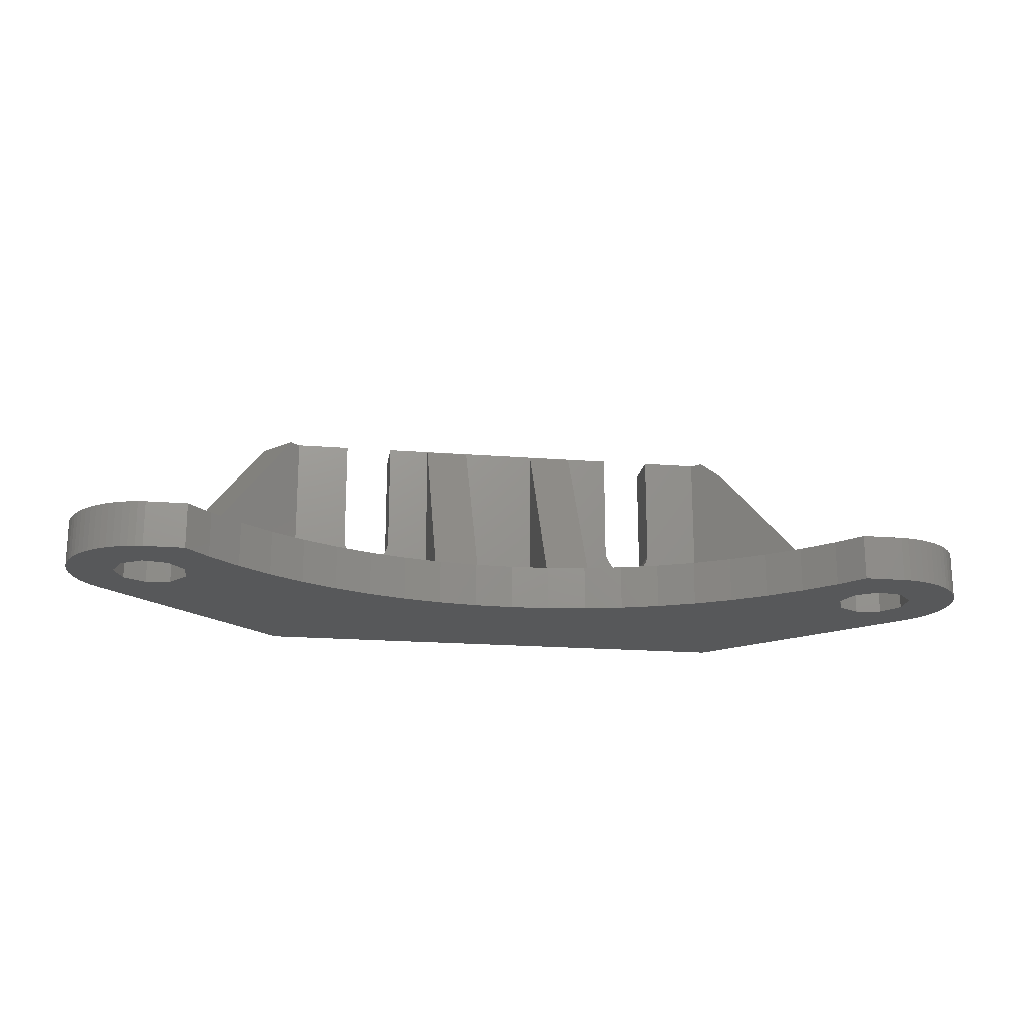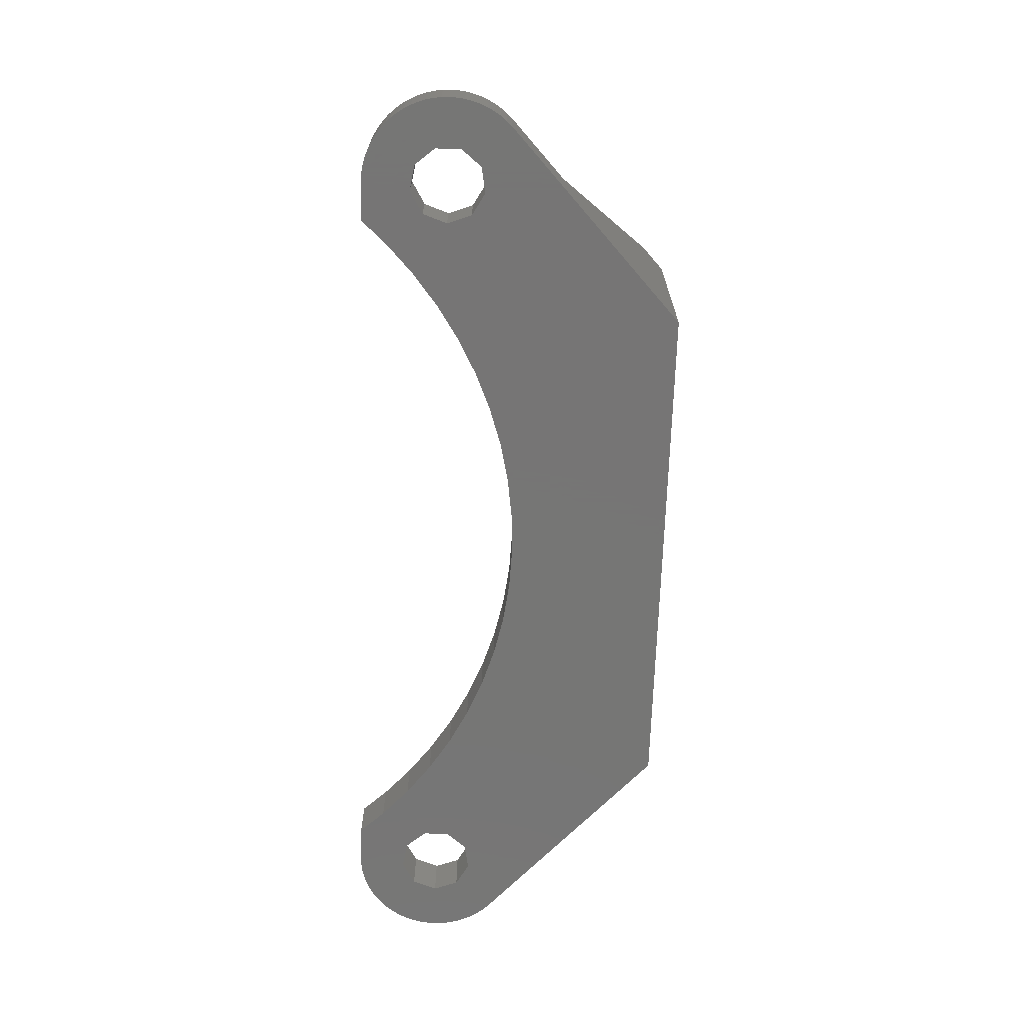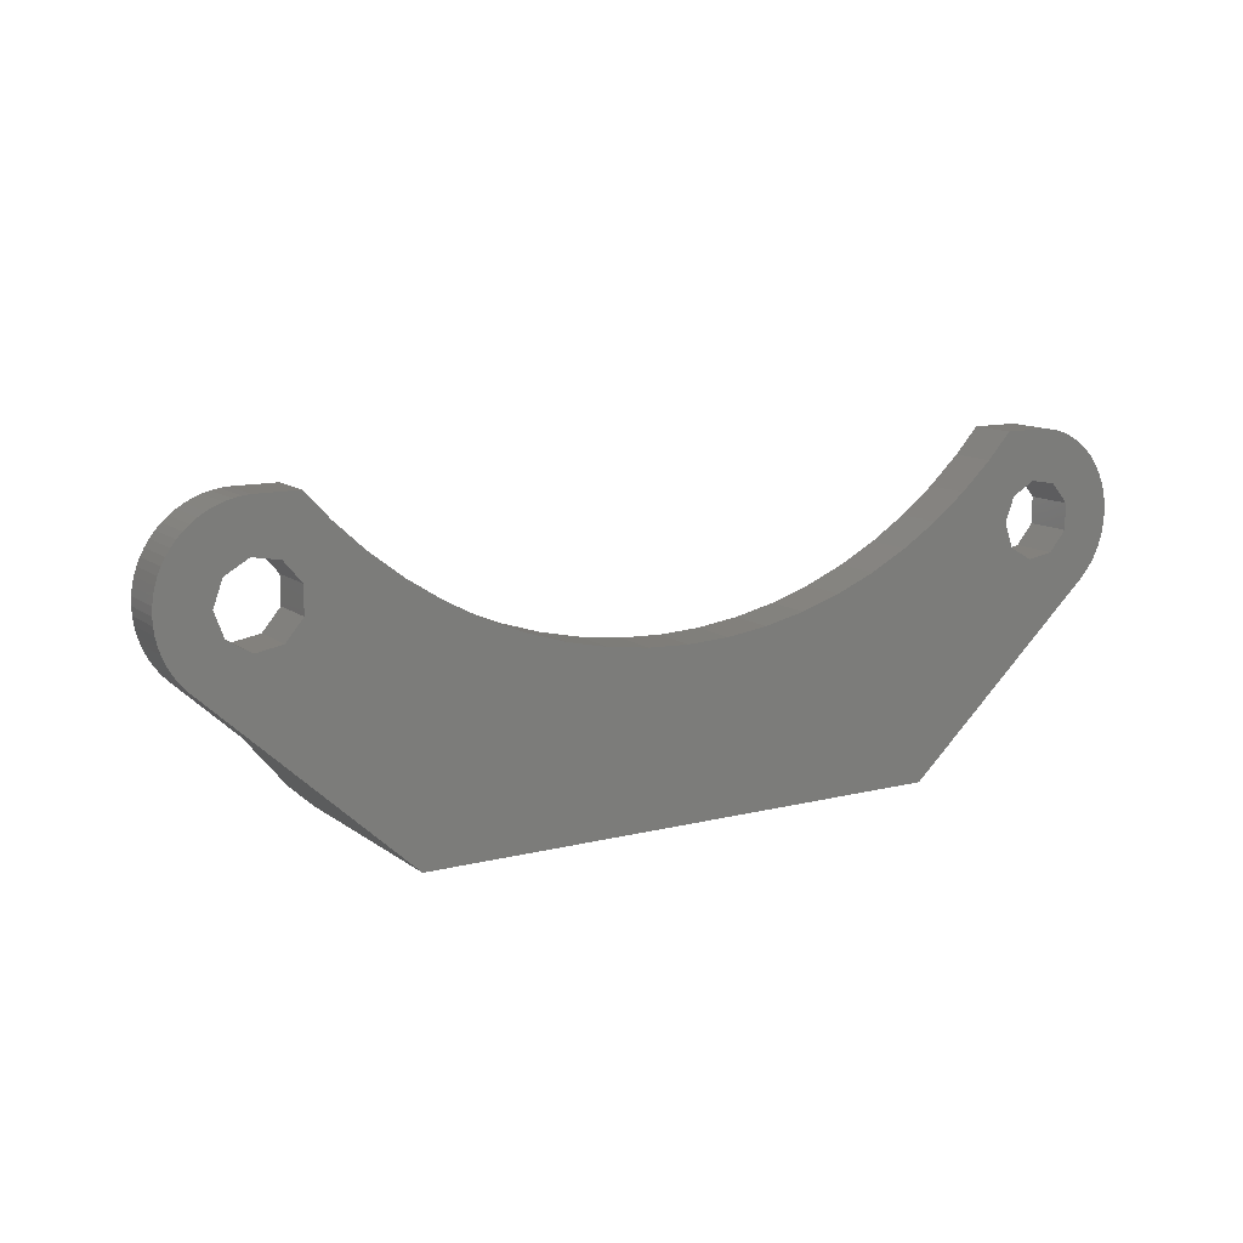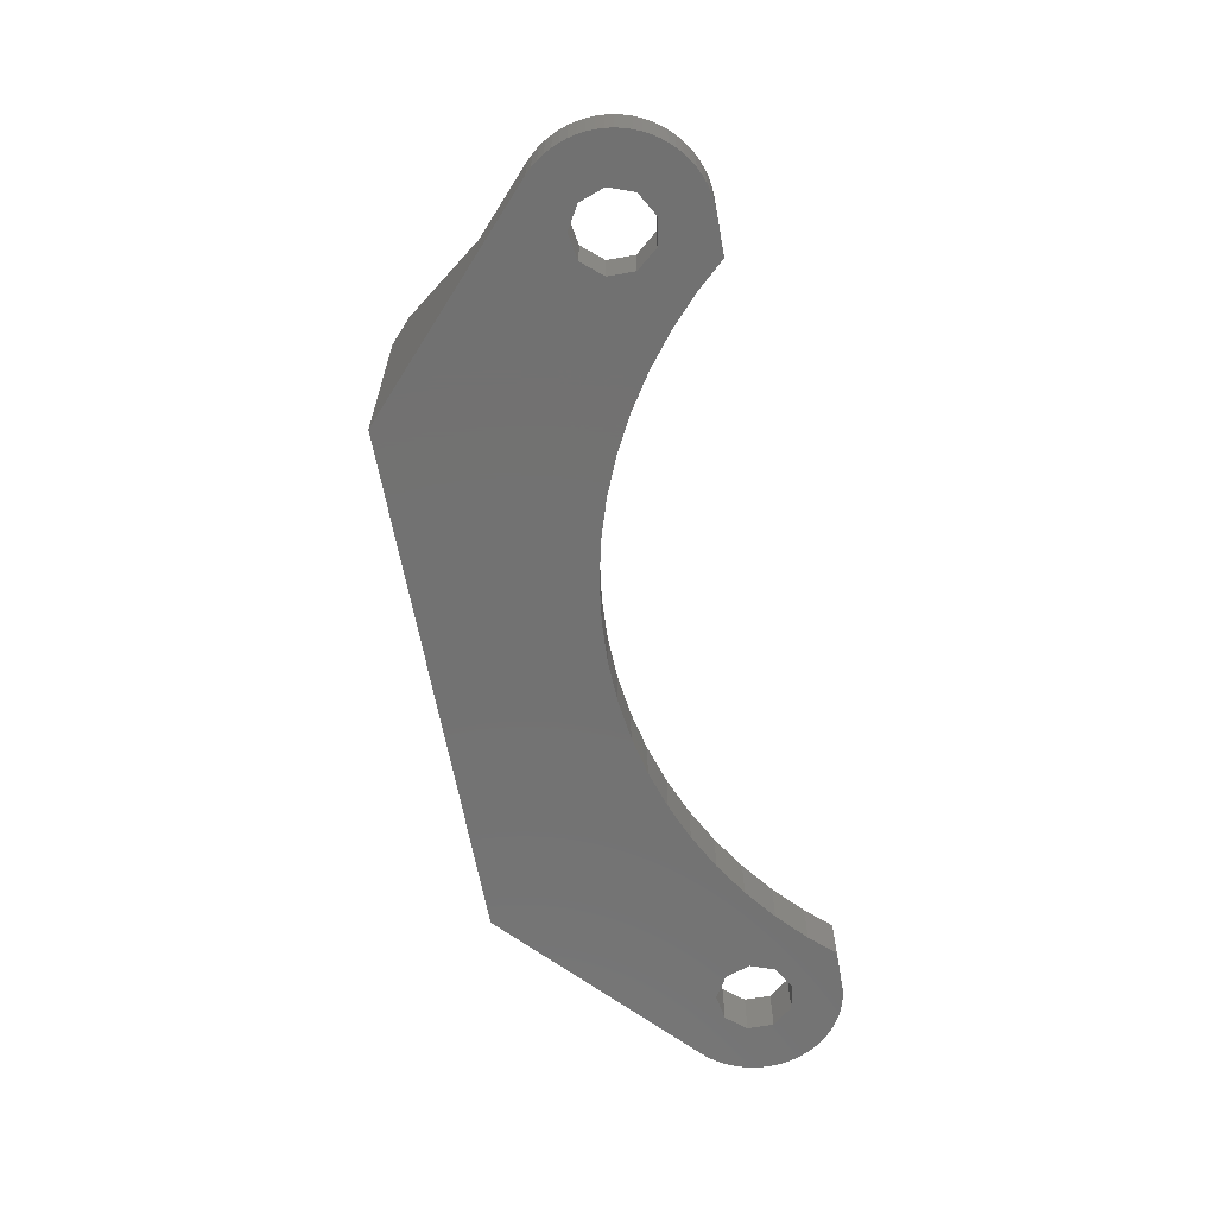
<metadata>
{"format":"stl","ext":"stl","renderer":"f3d","projection":"perspective","resolution":1024,"background":"white","views":[{"elev":-19.3,"azim":171.6,"up":"+Z"},{"elev":-68.1,"azim":-91.8,"up":"+Z"},{"elev":11.9,"azim":148.8,"up":"+Y"},{"elev":-63.9,"azim":100.3,"up":"+Z"}]}
</metadata>
<code>
# stl→obj: 276 verts, 556 faces
v -10.21 -28.05 0
v -10.21 -28.05 3
v -7.727 -28.84 0
v -7.727 -28.84 3
v -10.37 -37.2 5.291
v -9.877 -37.2 5.255
v -5.5 -37.2 3
v -9.877 -40.2 5.255
v -10.37 -40.2 5.291
v -10.82 -37.2 5.471
v -10.82 -40.2 5.471
v -11.21 -37.2 5.778
v -11.21 -40.2 5.778
v -11.49 -37.2 6.184
v -11.49 -40.2 6.184
v -11.63 -37.2 6.654
v -11.63 -40.2 14.31
v -11.63 -37.2 14.31
v -11.63 -40.2 6.654
v -12.62 -27.06 0
v -12.62 -27.06 3
v -14.93 -25.86 0
v -14.93 -25.86 3
v -15.33 -37.2 14.29
v -15.33 -37.2 3
v -15.97 -36.61 14.29
v -16.5 -37.2 14.29
v -16.5 -37.2 14.31
v -16.5 -40.19 14.29
v -16.5 -40.2 0
v 16.5 -40.2 0
v -16.5 -40.2 3
v -16.5 -40.2 14.31
v -16.5 -40.19 3
v -9.397 -40.2 5.364
v 10.12 -40.2 5.255
v 9.633 -40.2 5.291
v 16.5 -40.2 3
v 8.368 -40.2 6.654
v 8.513 -40.2 6.184
v 8.79 -40.2 5.778
v 9.175 -40.2 5.471
v -17.12 -24.46 0
v -17.12 -24.46 3
v -17.99 -38.83 14.29
v -19.19 -22.87 0
v -19.19 -22.87 3
v -2.5 -29.78 3
v 2.5 -37.2 3
v 0 -29.86 3
v -2.5 -37.2 14.27
v 2.5 -37.2 14.27
v -2.5 -37.2 3
v -2.602 -29.74 0
v -2.602 -29.74 3
v 0 -29.86 0
v -21.11 -21.11 0
v -21.11 -21.11 3
v -22.56 -25 0
v -22.56 -25 3
v -5.5 -29.78 3
v -22.58 -19.51 0
v -22.58 -19.51 3
v -23.06 -30.14 3
v -23.13 -23.43 0
v -23.13 -23.43 3
v -23.13 -26.57 0
v -23.13 -26.57 3
v -5.184 -29.4 0
v -24.58 -22.6 0
v -24.58 -22.6 3
v -24.58 -27.4 0
v -24.58 -27.4 3
v -25.08 -32.36 3
v -25.25 -19.51 0
v -25.25 -19.51 3
v -25.74 -19.55 0
v -25.74 -19.55 3
v -26.22 -22.89 0
v -26.22 -22.89 3
v -26.22 -27.11 0
v -26.22 -27.11 3
v -26.22 -19.64 0
v -26.22 -19.64 3
v -26.7 -19.77 0
v -26.7 -19.77 3
v -27.16 -19.94 0
v -27.16 -19.94 3
v -27.29 -24.17 0
v -27.29 -24.17 3
v -27.29 -25.83 0
v -27.29 -25.83 3
v -27.61 -20.16 0
v -27.61 -20.16 3
v -28.03 -20.41 0
v -28.03 -20.41 3
v -28.43 -20.7 0
v -28.43 -20.7 3
v -28.8 -21.02 0
v -28.8 -21.02 3
v -28.8 -28.98 0
v -28.8 -28.98 3
v -29.14 -21.38 0
v -29.14 -21.38 3
v -29.14 -28.62 0
v -29.14 -28.62 3
v -29.45 -21.77 0
v -29.45 -21.77 3
v -29.45 -28.23 0
v -29.45 -28.23 3
v -29.72 -22.18 0
v -29.72 -22.18 3
v -29.72 -27.82 0
v -29.72 -27.82 3
v -29.96 -22.61 0
v -29.96 -22.61 3
v -29.96 -27.39 0
v -29.96 -27.39 3
v -30.15 -23.07 0
v -30.15 -23.07 3
v -30.15 -26.93 0
v -30.15 -26.93 3
v -30.3 -23.54 0
v -30.3 -23.54 3
v -30.3 -26.46 0
v -30.3 -26.46 3
v -30.41 -24.02 0
v -30.41 -24.02 3
v -30.41 -25.98 0
v -30.41 -25.98 3
v -30.48 -24.51 0
v -30.48 -24.51 3
v -30.48 -25.49 0
v -30.48 -25.49 3
v -30.5 -25 0
v -30.5 -25 3
v -5.184 -29.4 3
v -5.5 -37.2 14.27
v -8.35 -37.2 14.31
v 5.5 -37.2 14.27
v 8.368 -37.2 14.31
v 8.368 -40.2 14.31
v -8.35 -37.2 6.9
v -8.35 -40.2 14.31
v -8.35 -40.2 6.9
v -8.423 -37.2 6.414
v -8.423 -40.2 6.414
v -8.637 -37.2 5.971
v -8.637 -40.2 5.971
v -8.971 -37.2 5.61
v -8.971 -40.2 5.61
v -9.397 -37.2 5.364
v 2.602 -29.74 0
v 29.14 -28.62 0
v 28.8 -28.98 0
v 2.5 -29.78 3
v 2.602 -29.74 3
v 10.12 -37.2 5.255
v 10.6 -37.2 5.364
v 15.33 -37.2 3
v 10.6 -40.2 5.364
v 10.21 -28.05 0
v 10.21 -28.05 3
v 12.62 -27.06 0
v 28.43 -20.7 0
v 22.71 -24.17 0
v 22.71 -25.83 0
v 23.78 -22.89 0
v 12.62 -27.06 3
v 23.06 -30.14 3
v 28.8 -28.98 3
v 11.03 -37.2 5.61
v 11.03 -40.2 5.61
v 11.36 -37.2 5.971
v 11.36 -40.2 5.971
v 11.58 -37.2 6.414
v 11.58 -40.2 6.414
v 11.65 -37.2 6.9
v 11.65 -40.2 6.9
v 11.65 -37.2 14.31
v 16.5 -37.2 14.31
v 15.33 -37.2 14.29
v 16.5 -40.2 14.31
v 11.65 -40.2 14.31
v 14.93 -25.86 0
v 26.7 -19.77 0
v 27.16 -19.94 0
v 27.61 -20.16 0
v 28.03 -20.41 0
v 14.93 -25.86 3
v 25.42 -27.4 3
v 29.14 -28.62 3
v 29.45 -28.23 3
v 29.72 -27.82 3
v 17.12 -24.46 0
v 25.25 -19.51 0
v 25.74 -19.55 0
v 26.22 -19.64 0
v 17.12 -24.46 3
v 22.71 -25.83 3
v 23.78 -27.11 3
v 16.5 -37.2 14.29
v 15.97 -36.61 14.29
v 17.99 -38.83 14.29
v 16.5 -40.19 14.29
v 25.08 -32.36 3
v 16.5 -40.19 3
v 19.19 -22.87 0
v 19.19 -22.87 3
v 22.71 -24.17 3
v 21.11 -21.11 0
v 21.11 -21.11 3
v 23.78 -22.89 3
v 25.42 -22.6 3
v 29.72 -22.18 3
v 5.5 -29.78 3
v 5.184 -29.4 0
v 25.42 -27.4 0
v 30.15 -26.93 0
v 29.45 -28.23 0
v 29.72 -27.82 0
v 29.96 -27.39 0
v 5.184 -29.4 3
v 22.58 -19.51 0
v 22.58 -19.51 3
v 28.03 -20.41 3
v 28.43 -20.7 3
v 28.8 -21.02 3
v 29.14 -21.38 3
v 29.45 -21.77 3
v 25.25 -19.51 3
v 25.74 -19.55 3
v 26.22 -19.64 3
v 26.7 -19.77 3
v 27.16 -19.94 3
v 27.61 -20.16 3
v 23.78 -27.11 0
v 25.42 -22.6 0
v 28.8 -21.02 0
v 26.87 -23.43 0
v 29.14 -21.38 0
v 29.45 -21.77 0
v 29.72 -22.18 0
v 26.87 -23.43 3
v 30.15 -23.07 3
v 29.96 -22.61 3
v 26.87 -26.57 0
v 30.3 -26.46 0
v 26.87 -26.57 3
v 29.96 -27.39 3
v 27.44 -25 0
v 29.96 -22.61 0
v 30.15 -23.07 0
v 30.3 -23.54 0
v 30.41 -24.02 0
v 27.44 -25 3
v 30.5 -25 3
v 30.3 -23.54 3
v 30.41 -24.02 3
v 30.48 -24.51 3
v 30.41 -25.98 0
v 30.15 -26.93 3
v 30.3 -26.46 3
v 30.48 -24.51 0
v 30.5 -25 0
v 30.48 -25.49 0
v 30.41 -25.98 3
v 30.48 -25.49 3
v 7.727 -28.84 0
v 7.727 -28.84 3
v 8.368 -37.2 6.654
v 8.513 -37.2 6.184
v 5.5 -37.2 3
v 8.79 -37.2 5.778
v 9.175 -37.2 5.471
v 9.633 -37.2 5.291
f 1 2 3
f 2 4 3
f 5 6 7
f 5 8 6
f 9 8 5
f 10 5 7
f 10 9 5
f 11 9 10
f 12 11 10
f 13 11 12
f 14 13 12
f 15 13 14
f 16 15 14
f 17 16 18
f 19 15 16
f 19 16 17
f 20 21 1
f 21 2 1
f 22 23 20
f 23 21 20
f 24 18 16
f 24 16 14
f 25 10 7
f 25 12 10
f 25 14 12
f 25 24 14
f 26 24 25
f 27 24 26
f 27 28 24
f 28 18 24
f 28 17 18
f 29 28 27
f 30 31 32
f 33 17 28
f 33 28 29
f 33 29 34
f 32 9 11
f 32 11 13
f 32 13 15
f 32 15 19
f 32 17 33
f 32 19 17
f 32 33 34
f 32 35 8
f 32 8 9
f 32 36 37
f 32 31 38
f 32 38 36
f 32 39 35
f 32 40 39
f 32 41 40
f 32 42 41
f 32 37 42
f 43 44 22
f 44 23 22
f 45 27 26
f 45 29 27
f 45 34 29
f 46 47 43
f 47 44 43
f 48 49 50
f 51 52 49
f 53 48 51
f 53 51 49
f 53 49 48
f 54 55 56
f 54 56 31
f 55 48 50
f 55 50 56
f 57 58 46
f 58 47 46
f 59 20 1
f 59 22 20
f 59 43 22
f 60 2 21
f 60 21 23
f 60 23 44
f 60 61 4
f 60 4 2
f 62 63 57
f 63 58 57
f 64 25 7
f 64 26 25
f 64 45 26
f 65 43 59
f 65 46 43
f 65 57 46
f 65 59 66
f 66 44 47
f 66 59 60
f 66 60 44
f 67 1 3
f 67 59 1
f 67 68 59
f 67 69 31
f 67 3 69
f 68 60 59
f 68 61 60
f 68 7 61
f 70 57 65
f 70 62 57
f 70 65 71
f 71 47 58
f 71 65 66
f 71 66 47
f 72 67 31
f 72 73 67
f 73 68 67
f 73 7 68
f 74 34 45
f 74 32 34
f 74 45 64
f 75 76 62
f 76 63 62
f 77 78 75
f 78 76 75
f 79 62 70
f 79 70 80
f 80 58 63
f 80 70 71
f 80 71 58
f 81 72 31
f 81 82 72
f 81 31 30
f 82 64 7
f 82 73 72
f 82 7 73
f 83 84 77
f 84 78 77
f 85 86 83
f 86 84 83
f 87 88 85
f 88 86 85
f 89 79 90
f 90 79 80
f 91 89 92
f 91 92 81
f 92 82 81
f 92 89 90
f 93 94 87
f 94 88 87
f 95 96 93
f 96 94 93
f 97 98 95
f 98 96 95
f 99 100 97
f 100 98 97
f 101 30 102
f 102 30 32
f 102 32 74
f 103 104 99
f 104 100 99
f 105 101 106
f 106 101 102
f 107 108 103
f 108 104 103
f 109 105 110
f 110 105 106
f 111 112 107
f 112 108 107
f 113 109 114
f 114 109 110
f 115 116 111
f 116 112 111
f 117 113 118
f 118 113 114
f 119 120 115
f 120 116 115
f 121 117 122
f 122 117 118
f 123 124 119
f 124 120 119
f 125 121 126
f 126 121 122
f 127 128 123
f 128 124 123
f 129 125 130
f 130 125 126
f 131 132 127
f 132 63 76
f 132 64 82
f 132 74 64
f 132 76 78
f 132 78 84
f 132 80 63
f 132 82 92
f 132 84 86
f 132 86 88
f 132 88 94
f 132 90 80
f 132 92 90
f 132 94 96
f 132 96 98
f 132 98 100
f 132 100 104
f 132 102 74
f 132 104 108
f 132 106 102
f 132 108 112
f 132 110 106
f 132 112 116
f 132 114 110
f 132 116 120
f 132 118 114
f 132 120 124
f 132 122 118
f 132 124 128
f 132 126 122
f 132 128 127
f 132 130 126
f 133 30 101
f 133 62 79
f 133 75 62
f 133 77 75
f 133 79 89
f 133 81 30
f 133 83 77
f 133 85 83
f 133 87 85
f 133 89 91
f 133 91 81
f 133 93 87
f 133 95 93
f 133 97 95
f 133 99 97
f 133 101 105
f 133 103 99
f 133 105 109
f 133 107 103
f 133 109 113
f 133 111 107
f 133 113 117
f 133 115 111
f 133 117 121
f 133 119 115
f 133 121 125
f 133 123 119
f 133 125 129
f 133 127 123
f 133 129 134
f 133 131 127
f 134 129 130
f 134 130 132
f 135 131 133
f 135 133 136
f 135 136 131
f 136 132 131
f 136 133 134
f 136 134 132
f 69 54 31
f 69 137 54
f 137 48 55
f 137 55 54
f 61 48 137
f 61 51 48
f 138 51 61
f 7 138 61
f 3 4 69
f 4 137 69
f 4 61 137
f 139 51 138
f 139 52 51
f 139 140 52
f 139 141 140
f 139 142 141
f 143 138 7
f 143 139 138
f 144 139 143
f 144 142 139
f 145 144 143
f 145 142 144
f 146 143 7
f 146 145 143
f 147 145 146
f 147 142 145
f 147 39 142
f 148 146 7
f 148 147 146
f 149 147 148
f 149 39 147
f 150 148 7
f 150 149 148
f 151 149 150
f 151 39 149
f 152 150 7
f 152 151 150
f 35 151 152
f 35 39 151
f 6 152 7
f 6 35 152
f 8 35 6
f 56 50 153
f 56 153 154
f 56 155 31
f 56 154 155
f 50 156 157
f 50 49 156
f 50 157 153
f 158 159 160
f 158 161 159
f 36 161 158
f 36 38 161
f 162 163 164
f 162 164 165
f 162 166 167
f 162 168 166
f 162 165 168
f 163 169 164
f 163 170 171
f 163 171 169
f 159 172 160
f 159 173 172
f 161 173 159
f 161 38 173
f 172 174 160
f 172 175 174
f 173 175 172
f 173 38 175
f 174 176 160
f 174 177 176
f 175 177 174
f 175 38 177
f 176 178 160
f 176 179 178
f 177 179 176
f 177 38 179
f 180 181 182
f 180 183 181
f 178 180 182
f 178 182 160
f 184 180 178
f 184 183 180
f 179 184 178
f 179 183 184
f 179 38 183
f 164 169 185
f 164 185 186
f 164 186 187
f 164 187 188
f 164 188 189
f 164 189 165
f 169 190 185
f 169 191 190
f 169 171 192
f 169 192 193
f 169 193 194
f 169 194 191
f 185 190 195
f 185 195 196
f 185 196 197
f 185 197 198
f 185 198 186
f 190 199 195
f 190 200 199
f 190 201 200
f 190 191 201
f 182 202 203
f 182 181 202
f 160 182 203
f 160 203 170
f 203 202 204
f 203 204 170
f 205 204 202
f 205 206 204
f 207 206 205
f 31 155 38
f 183 202 181
f 183 205 202
f 183 207 205
f 38 207 183
f 38 206 207
f 38 155 171
f 38 171 206
f 195 199 208
f 195 208 196
f 199 209 208
f 199 210 209
f 199 200 210
f 204 206 170
f 208 209 211
f 208 211 196
f 209 212 211
f 209 210 213
f 209 213 214
f 209 214 215
f 209 215 212
f 156 216 157
f 156 140 216
f 52 140 156
f 49 52 156
f 153 157 217
f 153 218 219
f 153 220 154
f 153 221 220
f 153 222 221
f 153 219 222
f 153 217 218
f 157 223 217
f 157 216 223
f 211 212 224
f 211 224 196
f 212 225 224
f 212 226 225
f 212 227 226
f 212 228 227
f 212 229 228
f 212 230 229
f 212 215 230
f 224 225 196
f 225 231 196
f 225 232 231
f 225 233 232
f 225 234 233
f 225 235 234
f 225 236 235
f 225 226 236
f 166 168 210
f 210 168 213
f 167 166 200
f 167 200 237
f 200 166 210
f 200 201 237
f 170 206 171
f 168 238 213
f 168 165 239
f 168 239 238
f 213 238 214
f 237 201 218
f 201 191 218
f 196 231 197
f 231 232 197
f 238 240 214
f 238 239 241
f 238 241 242
f 238 242 243
f 238 243 240
f 214 240 244
f 214 244 245
f 214 246 215
f 214 245 246
f 218 191 247
f 218 247 248
f 218 248 219
f 191 249 247
f 191 194 250
f 191 250 249
f 197 232 198
f 232 233 198
f 198 233 186
f 233 234 186
f 186 234 187
f 234 235 187
f 240 251 244
f 240 243 252
f 240 252 253
f 240 253 254
f 240 254 255
f 240 255 251
f 244 251 256
f 244 256 257
f 244 258 245
f 244 259 258
f 244 260 259
f 244 257 260
f 247 249 251
f 247 251 261
f 247 261 248
f 249 256 251
f 249 250 262
f 249 262 263
f 249 263 256
f 187 235 188
f 235 236 188
f 251 255 264
f 251 264 265
f 251 266 261
f 251 265 266
f 256 263 267
f 256 267 268
f 256 268 257
f 188 236 189
f 236 226 189
f 189 226 165
f 226 227 165
f 165 227 239
f 227 228 239
f 239 228 241
f 228 229 241
f 155 154 171
f 171 154 192
f 241 229 242
f 229 230 242
f 154 220 192
f 192 220 193
f 242 230 243
f 230 215 243
f 220 221 193
f 193 221 194
f 243 215 252
f 215 246 252
f 221 222 194
f 194 222 250
f 252 246 253
f 246 245 253
f 222 219 250
f 250 219 262
f 253 245 254
f 245 258 254
f 219 248 262
f 262 248 263
f 254 258 255
f 258 259 255
f 248 261 263
f 263 261 267
f 255 259 264
f 259 260 264
f 261 266 267
f 267 266 268
f 264 260 265
f 260 257 265
f 266 265 268
f 268 265 257
f 217 167 237
f 217 237 218
f 217 223 269
f 217 269 167
f 223 216 270
f 223 270 269
f 216 160 170
f 216 170 270
f 140 141 271
f 140 271 272
f 273 160 216
f 273 216 140
f 273 140 272
f 273 272 274
f 273 274 275
f 273 275 160
f 269 162 167
f 269 270 162
f 270 163 162
f 270 170 163
f 271 40 272
f 142 271 141
f 39 271 142
f 39 40 271
f 272 41 274
f 40 41 272
f 274 42 275
f 41 42 274
f 275 276 160
f 275 37 276
f 42 37 275
f 276 158 160
f 276 36 158
f 37 36 276

</code>
